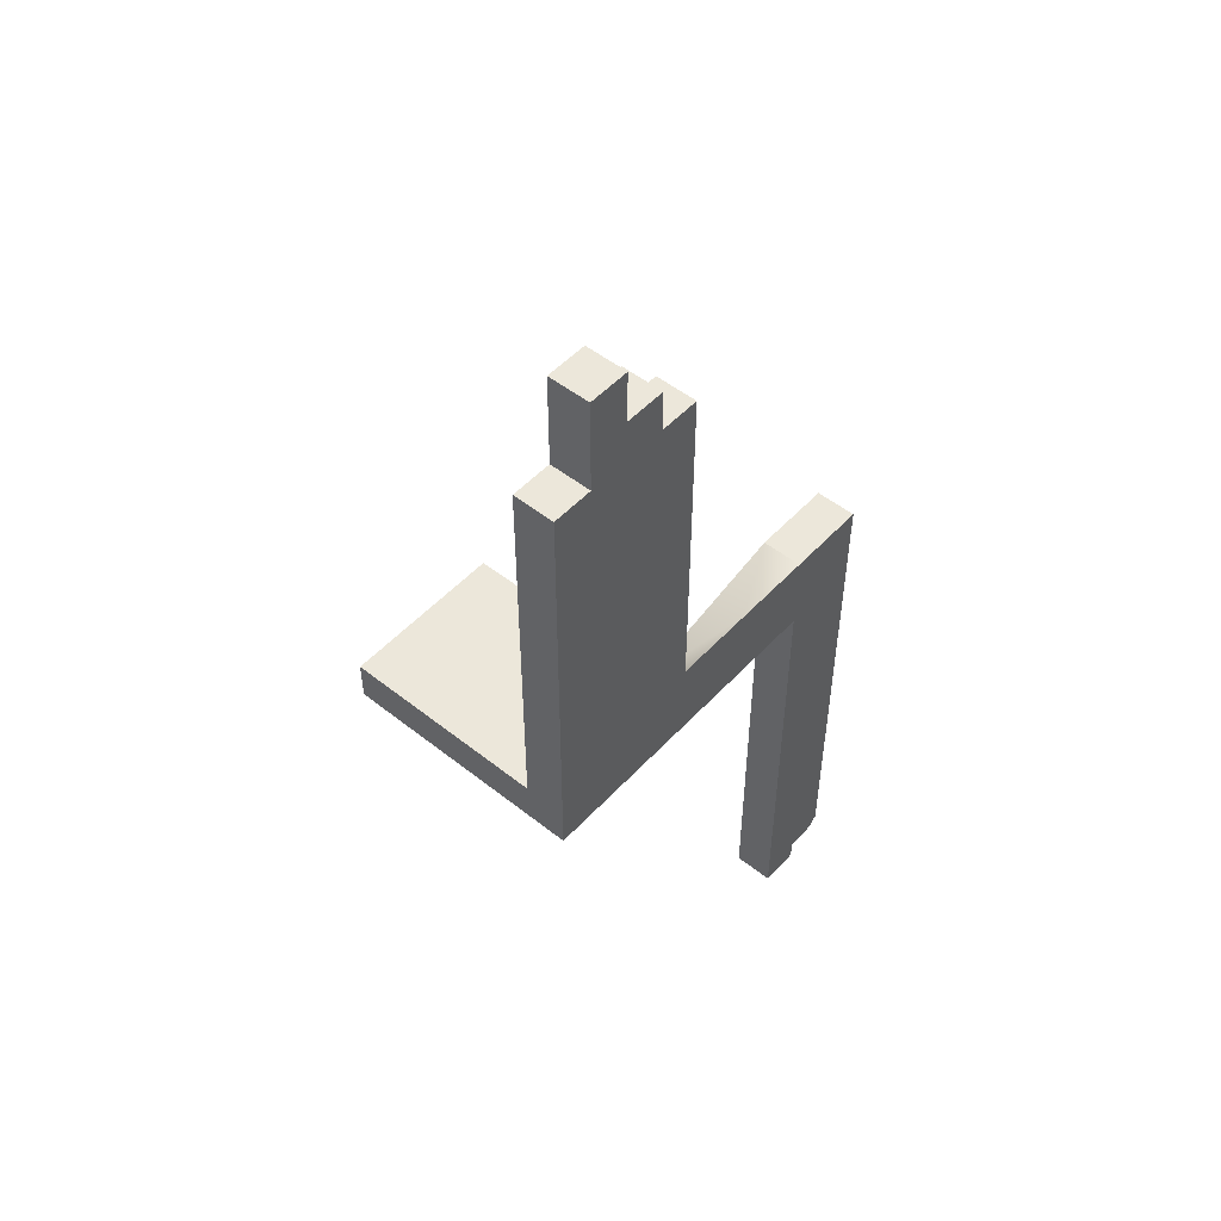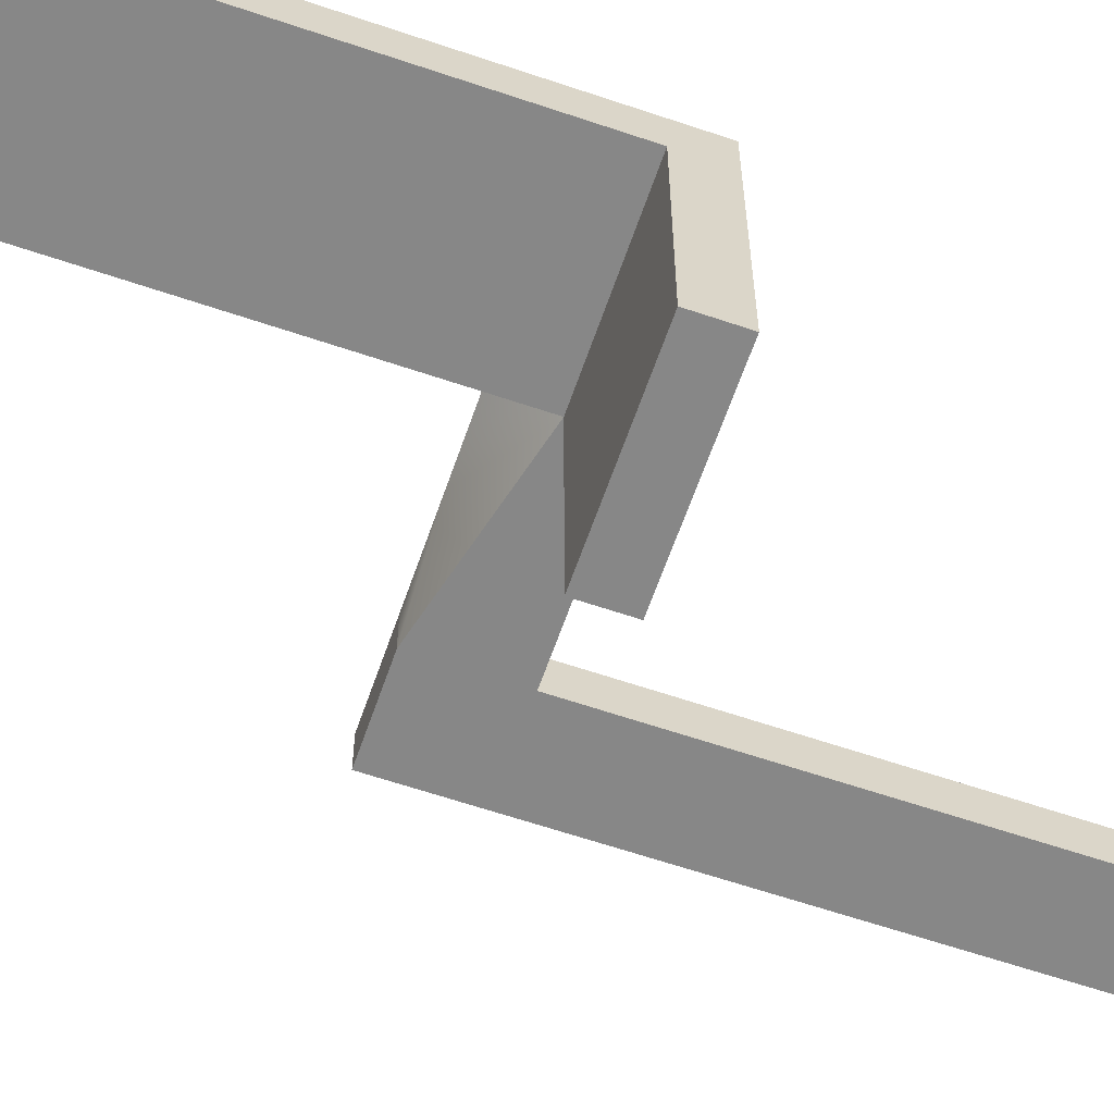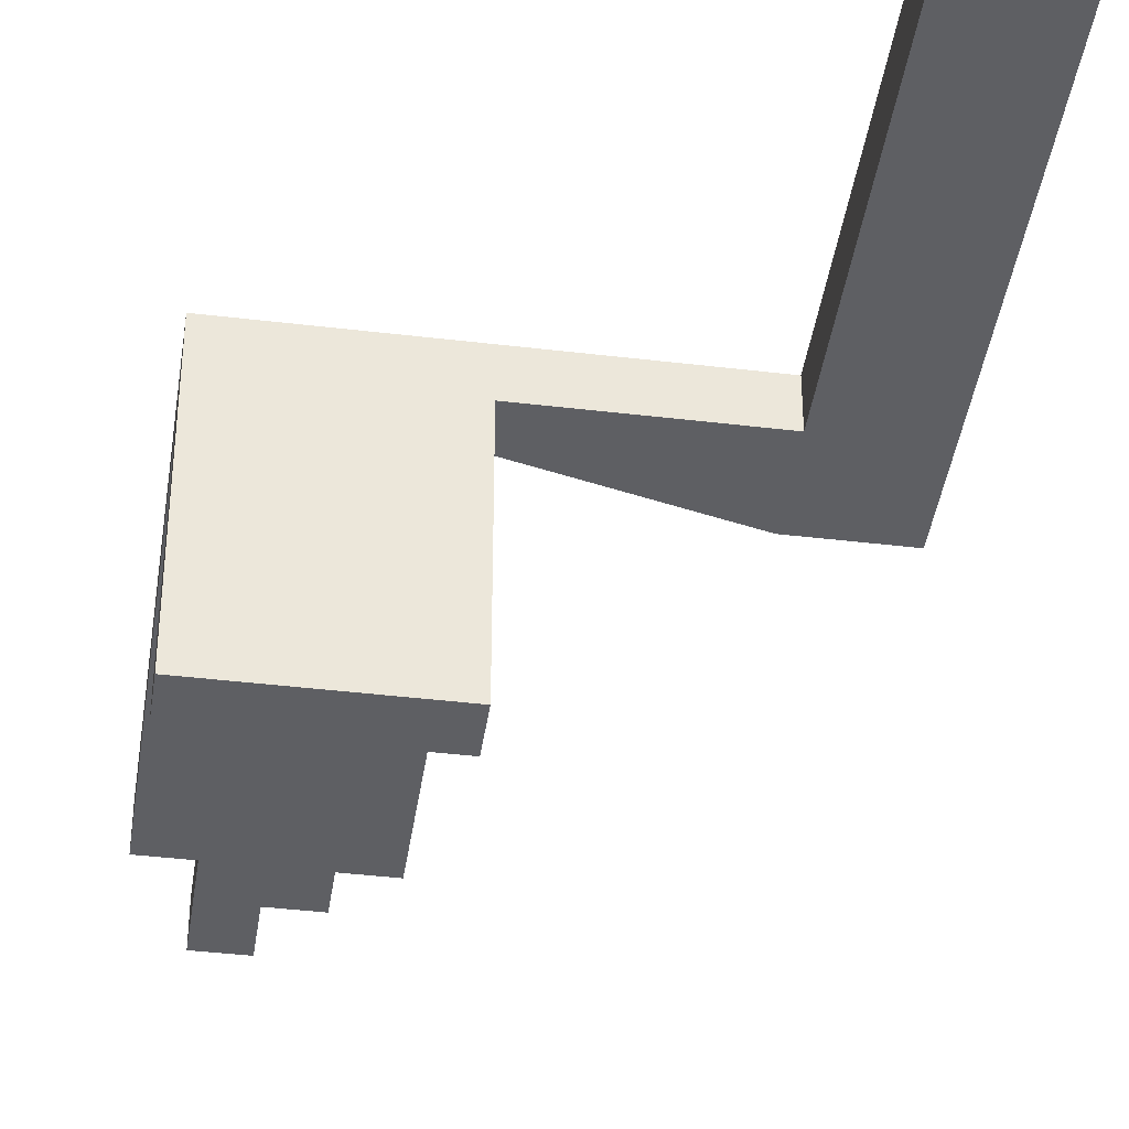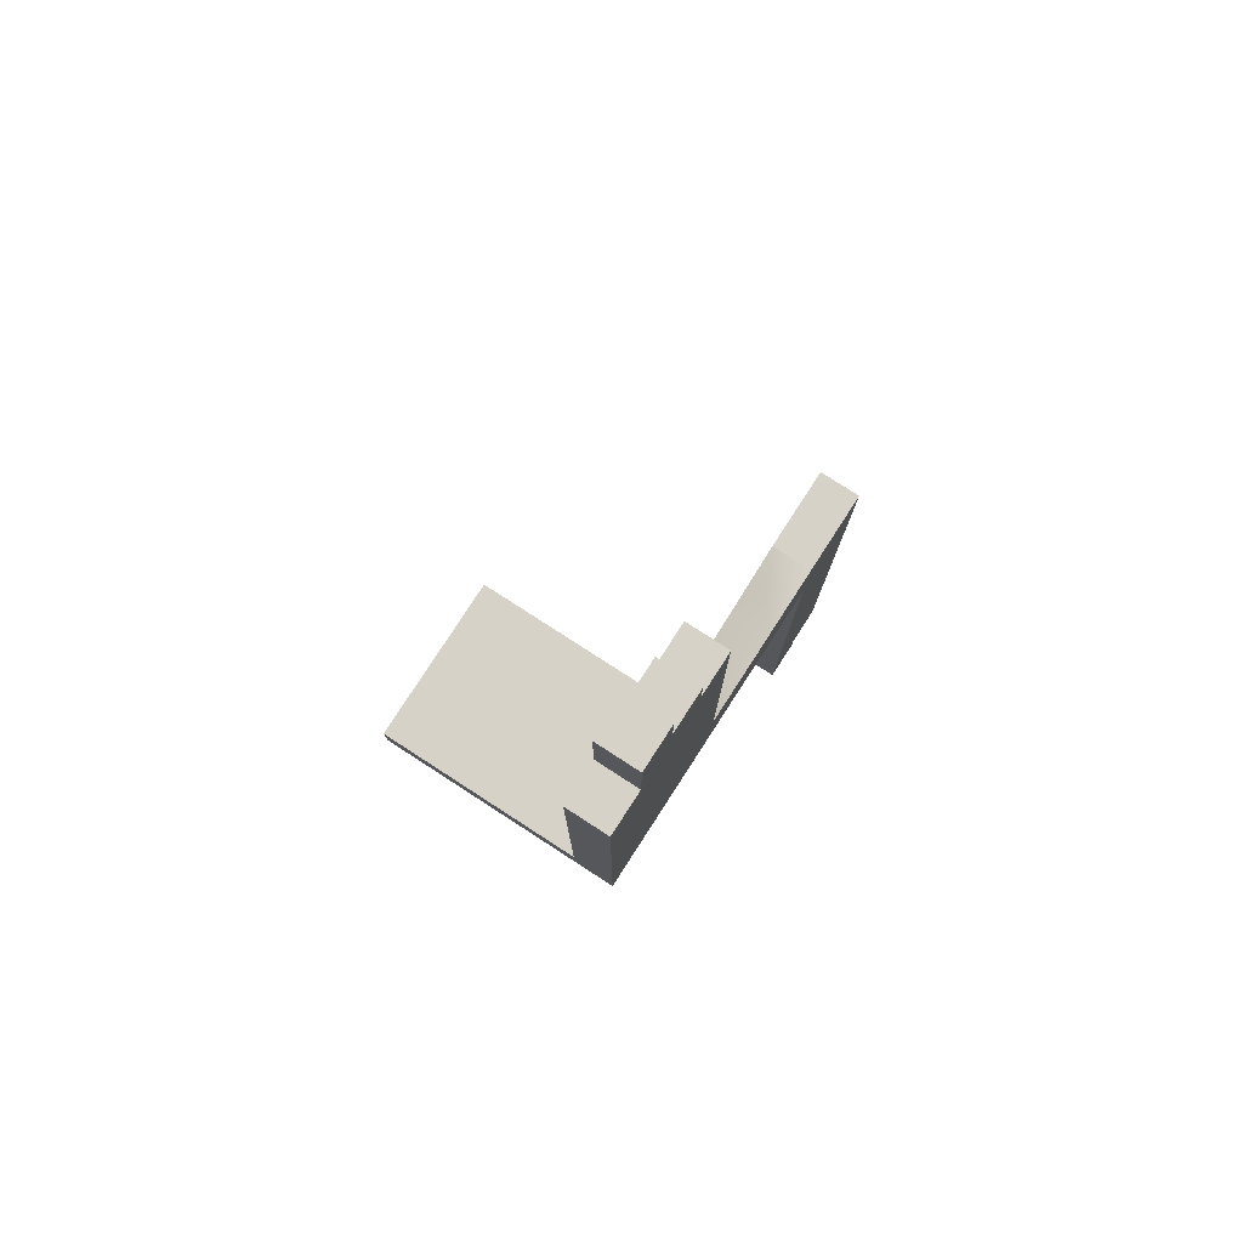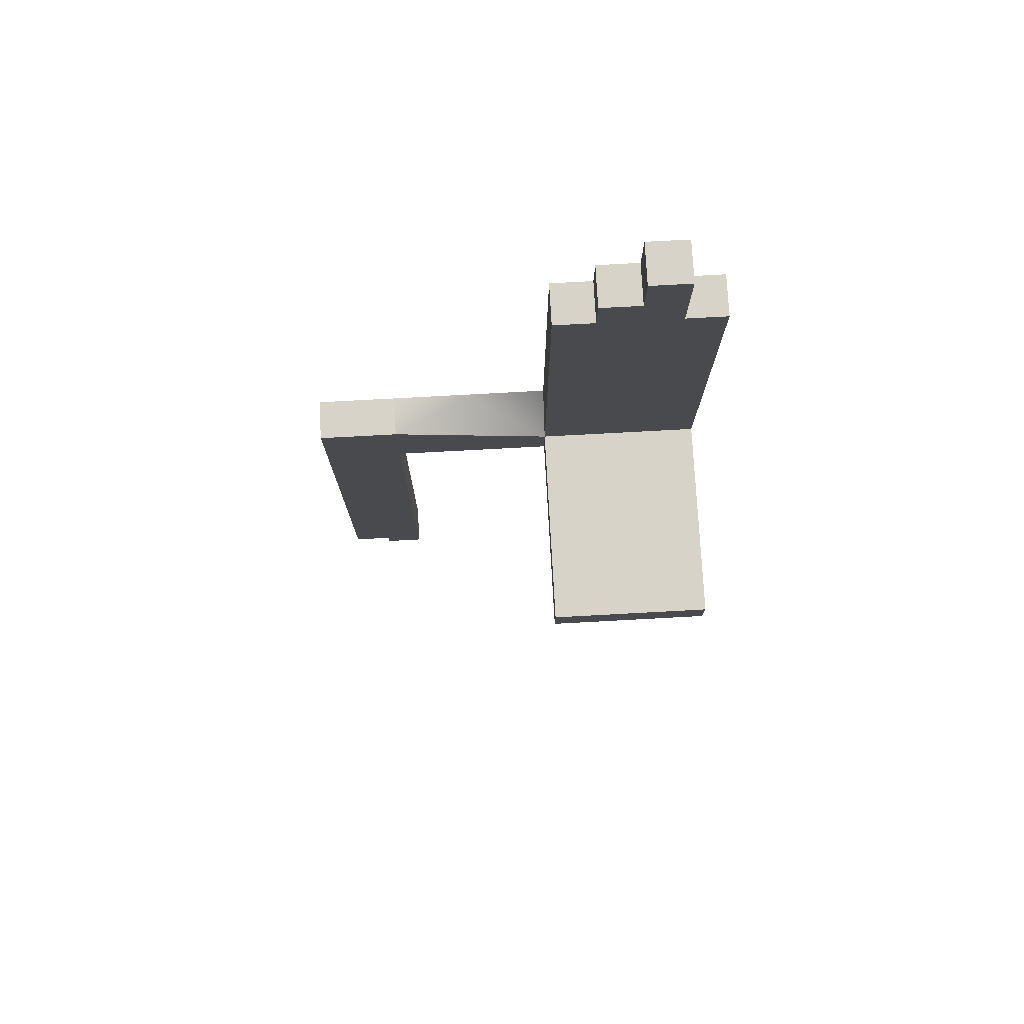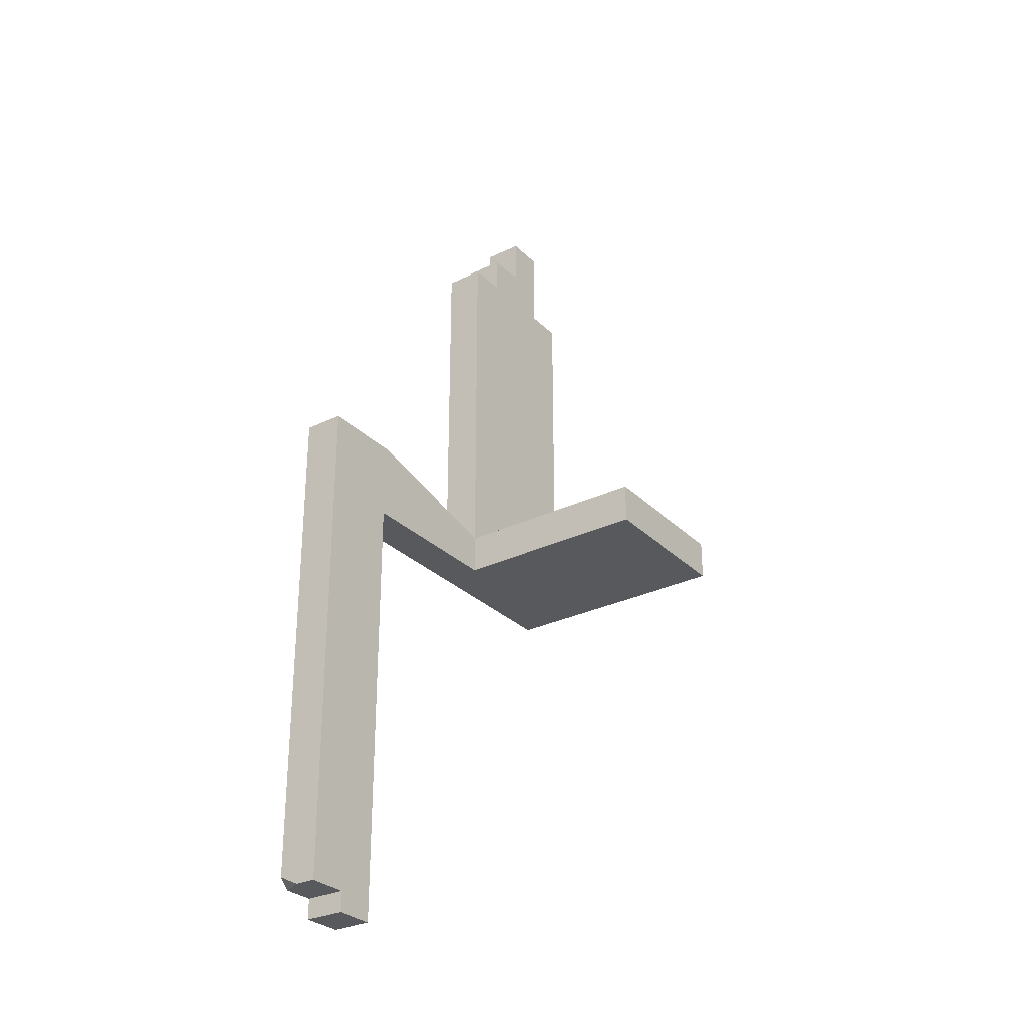
<metadata>
{"format":"obj","ext":"obj","renderer":"f3d","projection":"perspective","resolution":1024,"background":"white","views":[{"elev":50.7,"azim":130.9,"up":"+Z"},{"elev":-62.6,"azim":71.0,"up":"+Y"},{"elev":-41.2,"azim":171.7,"up":"+Y"},{"elev":78.5,"azim":122.9,"up":"+Z"},{"elev":76.7,"azim":-3.1,"up":"+Z"},{"elev":-29.3,"azim":-54.4,"up":"+Z"}]}
</metadata>
<code>
g pb_Mesh246878
v -6 2 -35
v -4 2 -35
v -4 2 -27.75
v -6 2 -27.75
v -4 2 -18.5
v -6 2 -18.5
v -2 2 -35
v -2 2 -27.75
v -2 2 -18.5
v -6 2 -16.5
v -4 2 -16.5
v -2 2 -16.5
v -6 2 -14.5
v -4 2 -14.5
v -2 2 -14.5
v -4 2 -12
v -2 2 -12
v -6 2 -37
v -8 2 -37
v -8 0 -37
v -4 2 -37
v 0 0 -37
v -2 2 -37
v 0 2 -37
v -8 2 -33
v -6 2 -35
v -6 2 -27.75
v -8 2 -27.75
v -6 2 -18.5
v -8 2 -18.5
v -2 2 -35
v 0 2 -35
v 0 2 -27.75
v -2 2 -27.75
v 0 2 -18.5
v -2 2 -18.5
v -4 2 -35
v -4 2 -37
v -6 2 -37
v -8 -10 -35
v 0 -10 -35
v -8 -10 -37
v 0 -10 -37
v -2 2 -37
v 0 0 -35
v 0 2 -35
v 0 0 -37
v 0 2 -37
v 0 2 -37
v -8 0 -35
v 0 0 -35
v -8 -10 -35
v 0 -10 -35
v -8 0 -37
v -8 0 -35
v -8 -10 -37
v -8 -10 -35
v 0 -10 -35
v 0 -10 -37
v 0 -10 -37
v -8 -10 -37
v -8 0 -35
v -8 0 -37
v -16 0 -33
v -16 0 -37
v -20 0 -33
v -20 0 -37
v -18 0 -58
v -20 0 -58
v -16 0 -58
v -8 2 -37
v -8 2 -35
v -20 2 -33
v -20 0 -33
v -20 2 -35
v -20 0 -37
v -20 2 -37
v -8 2 -33
v -8 0 -35
v -12 2 -33
v -16 0 -33
v -16 2 -33
v -12 2 -37
v -12 2 -35
v -12 2 -33
v -16 2 -35
v -16 2 -33
v -16 2 -37
v -12 2 -37
v -16 2 -37
v -16 0 -37
v -16 2 -33
v -16 0 -33
v -18 2 -33
v -20 0 -33
v -20 2 -33
v -18 2 -37
v -18 2 -35
v -18 2 -33
v -20 2 -35
v -20 2 -33
v -20 2 -37
v -16 2 -56.5
v -16 2 -58
v -16 0 -58
v -16 0 -37
v -16 2 -37
v -18 2 -58
v -16 2 -56.5
v -20 2 -48.75
v -20 2 -57.5
v -19.5 2 -58
v -16 2 -58
v -20 2 -48.75
v -20 0 -58
v -20 1 -58
v -20 2 -57.5
v -18 2 -59
v -16 0 -59
v -16 2 -59
v -18 0 -59
v -16 0 -59
v -16 2 -59
v -16 2 -59
v -18 2 -59
v -18 2 -58
v -18 0 -58
v -18 2 -59
v -18 0 -59
v -18 0 -59
v -16 0 -59
v -20 2 -57.5
v -20 1 -58
v -19.5 2 -58
v -19.5 2 -58
v -20 1 -58
v -18 0 -58
v -20 0 -58
v -18 2 -58
v 0 2 -27.75
v 0 0 -18.5
v 0 2 -18.5
v 0 0 -18.5
v 0 0 -35
v -2 0 -18.5
v -4 0 -18.5
v -8 0 -35
v -6 0 -18.5
v -8 0 -18.5
v -8 0 -18.5
v -8 2 -27.75
v -8 2 -18.5
v -8 0 -35
v -8 2 -33
v 0 0 -16.5
v -2 0 -16.5
v -2 2 -16.5
v 0 2 -16.5
v -2 0 -12
v -4 0 -12
v -4 2 -12
v -2 2 -12
v -4 0 -14.5
v -6 0 -14.5
v -6 2 -14.5
v -4 2 -14.5
v -6 0 -16.5
v -8 0 -16.5
v -8 2 -16.5
v -6 2 -16.5
v -2 0 -16.5
v -4 0 -16.5
v 0 2 -16.5
v 0 0 -16.5
v -6 0 -16.5
v -8 2 -16.5
v -6 2 -16.5
v -8 0 -16.5
v -8 0 -16.5
v -8 2 -16.5
v 0 0 -16.5
v -2 2 -16.5
v 0 2 -16.5
v -2 0 -14.5
v -4 0 -14.5
v -2 2 -16.5
v -2 0 -16.5
v -2 2 -14.5
v -2 0 -14.5
v -6 0 -14.5
v -6 0 -16.5
v -6 2 -16.5
v -6 0 -14.5
v -6 2 -14.5
v -2 0 -12
v -4 0 -12
v -4 0 -14.5
v -4 2 -14.5
v -4 0 -12
v -4 2 -12
v -2 2 -12
v -2 0 -12
v -4 2 -18.5
v -2 2 -18.5
v -4 2 -18.5
v -2 2 -18.5
v -2 2 -18.5
v -4 2 -18.5
v -2 2 -18.5
v -2 2 -16.5
v -2 2 -18.5
v -2 2 -16.5
v -2 2 -16.5
v -2 2 -18.5
v -4 2 -14.5
v -6 2 -14.5
v -4 2 -14.5
v -6 2 -14.5
v -6 2 -14.5
v -4 2 -14.5
v -2 2 -16.5
v -2 2 -14.5
v -2 2 -16.5
v -2 2 -14.5
v -2 2 -14.5
v -2 2 -16.5
v -2 2 -14.5
v -4 2 -14.5
v -2 2 -14.5
v -4 2 -14.5
v -4 2 -14.5
v -2 2 -14.5
v -6 2 -14.5
v -6 2 -16.5
v -6 2 -14.5
v -6 2 -16.5
v -6 2 -16.5
v -6 2 -14.5
v -6 2 -18.5
v -4 2 -18.5
v -6 2 -18.5
v -4 2 -18.5
v -4 2 -18.5
v -6 2 -18.5
v -6 2 -16.5
v -6 2 -18.5
v -6 2 -16.5
v -6 2 -18.5
v -6 2 -18.5
v -6 2 -16.5
g pb_Mesh246878_0
f 3 2 1
f 3 1 4
f 5 3 4
f 5 4 6
f 8 7 2
f 8 2 3
f 9 8 3
f 9 3 5
f 10 5 6
f 10 11 5
f 11 9 5
f 11 12 9
f 13 11 10
f 13 14 11
f 14 12 11
f 14 15 12
f 16 15 14
f 16 17 15
g pb_Mesh246878_1
f 20 19 18
f 18 21 20
f 20 21 22
f 22 21 23
f 24 22 23
f 27 26 25
f 27 25 28
f 29 27 28
f 29 28 30
f 33 32 31
f 33 31 34
f 35 33 34
f 35 34 36
f 38 26 37
f 38 39 26
f 42 41 40
f 42 43 41
f 44 37 31
f 44 38 37
f 47 46 45
f 47 48 46
f 49 31 32
f 49 44 31
f 52 51 50
f 52 53 51
f 56 55 54
f 56 57 55
f 58 47 45
f 58 59 47
f 60 20 22
f 60 61 20
f 64 63 62
f 64 65 63
f 66 65 64
f 66 67 65
f 67 69 68
f 68 70 65
f 67 68 65
f 26 39 71
f 26 71 72
f 26 72 25
f 75 74 73
f 74 75 76
f 75 77 76
f 80 79 78
f 79 80 81
f 80 82 81
f 72 71 83
f 72 83 84
f 25 72 84
f 25 84 85
f 85 84 86
f 85 86 87
f 84 83 88
f 84 88 86
f 91 90 89
f 91 89 20
f 19 20 89
f 94 93 92
f 93 94 95
f 94 96 95
f 86 88 97
f 86 97 98
f 87 86 98
f 87 98 99
f 99 98 100
f 99 100 101
f 98 97 102
f 98 102 100
f 105 104 103
f 105 103 106
f 107 106 103
f 88 109 108
f 88 108 97
f 97 108 110
f 97 110 102
f 112 111 110
f 108 112 110
f 109 113 108
f 114 76 77
f 115 76 114
f 114 116 115
f 114 117 116
f 120 119 118
f 119 121 118
f 122 104 105
f 122 123 104
f 124 108 113
f 124 125 108
f 128 127 126
f 128 129 127
f 130 70 68
f 130 131 70
f 134 133 132
f 137 136 135
f 137 138 136
f 139 137 135
f 45 46 140
f 45 140 141
f 141 140 142
f 145 144 143
f 145 146 144
f 144 146 147
f 147 146 148
f 148 149 147
f 152 151 150
f 150 151 153
f 151 154 153
f 157 156 155
f 157 155 158
f 161 160 159
f 161 159 162
f 165 164 163
f 165 163 166
f 169 168 167
f 169 167 170
f 171 146 145
f 171 172 146
f 173 141 142
f 173 174 141
f 172 148 146
f 172 175 148
f 176 29 30
f 176 177 29
f 175 149 148
f 175 178 149
f 179 152 150
f 179 180 152
f 181 145 143
f 181 171 145
f 182 35 36
f 182 183 35
f 184 172 171
f 184 185 172
f 188 187 186
f 188 189 187
f 185 175 172
f 185 190 175
f 193 192 191
f 193 194 192
f 195 185 184
f 195 196 185
f 199 198 197
f 199 200 198
f 201 189 188
f 201 202 189
f 205 204 203
f 208 207 206
f 211 210 209
f 214 213 212
f 217 216 215
f 220 219 218
f 223 222 221
f 226 225 224
f 229 228 227
f 232 231 230
f 235 234 233
f 238 237 236
f 241 240 239
f 244 243 242
f 247 246 245
f 250 249 248

</code>
